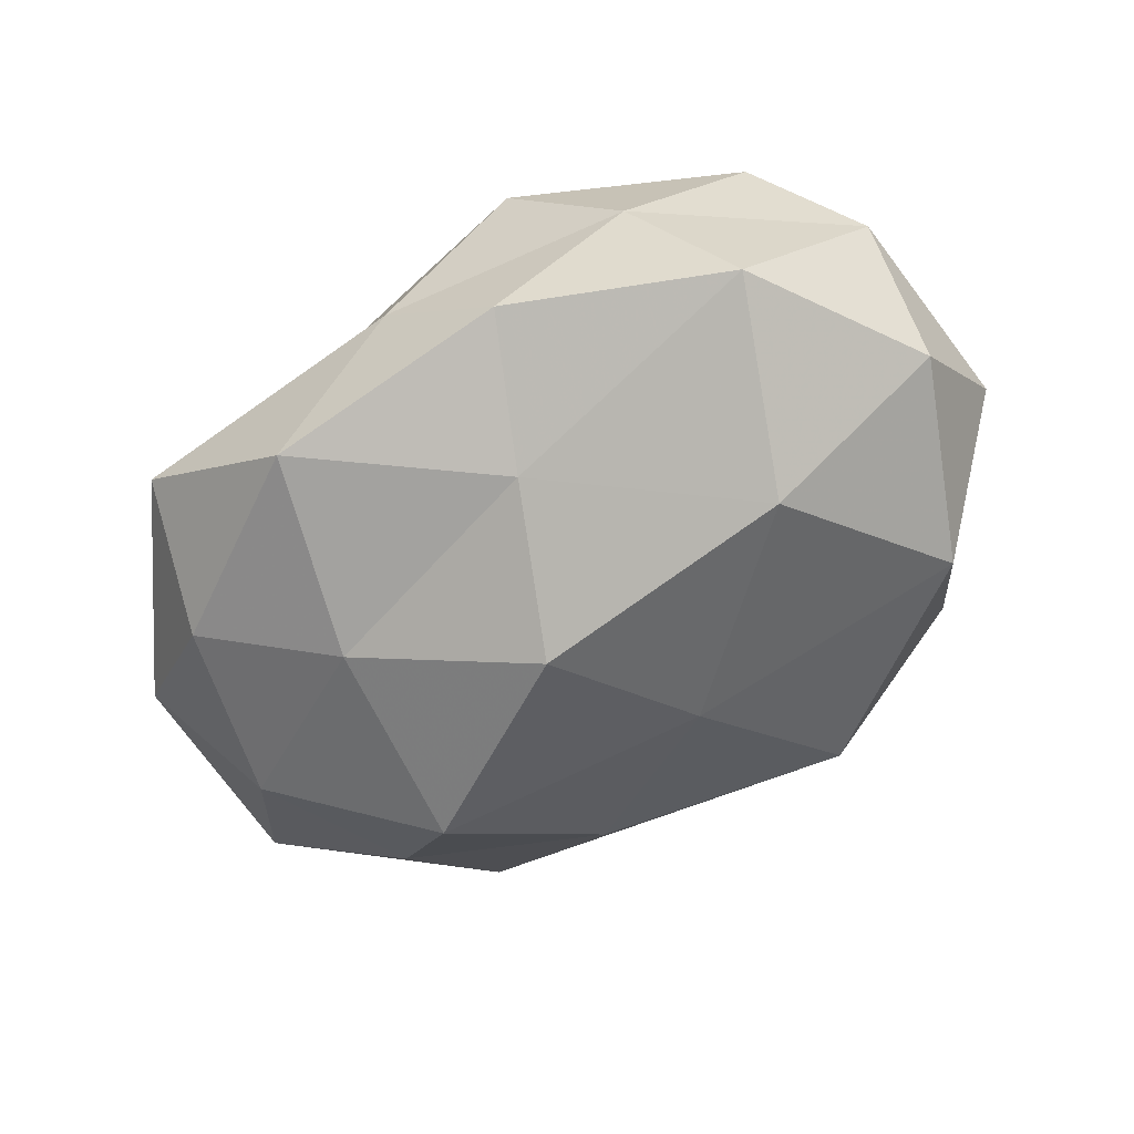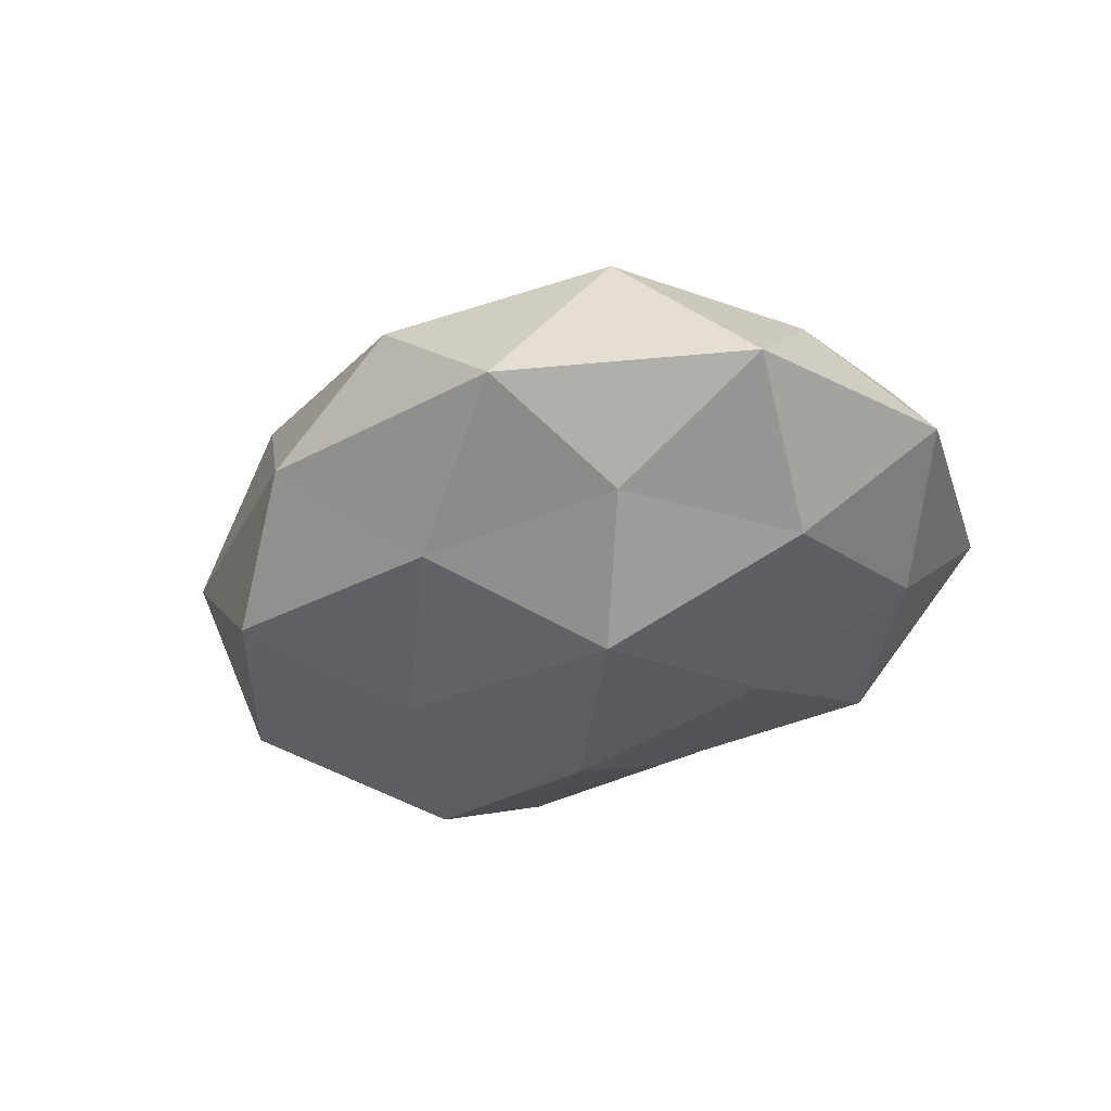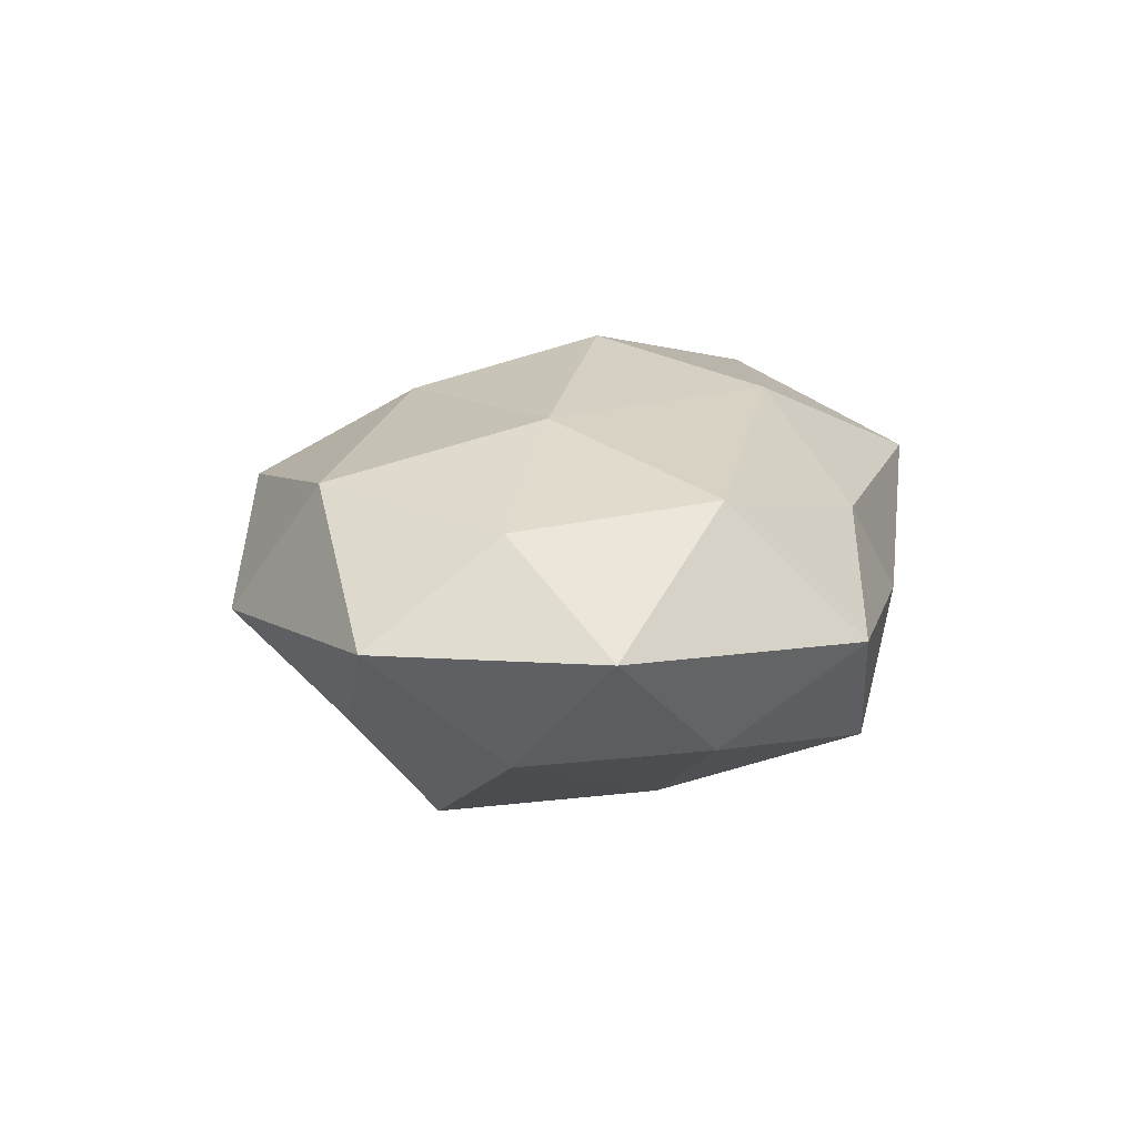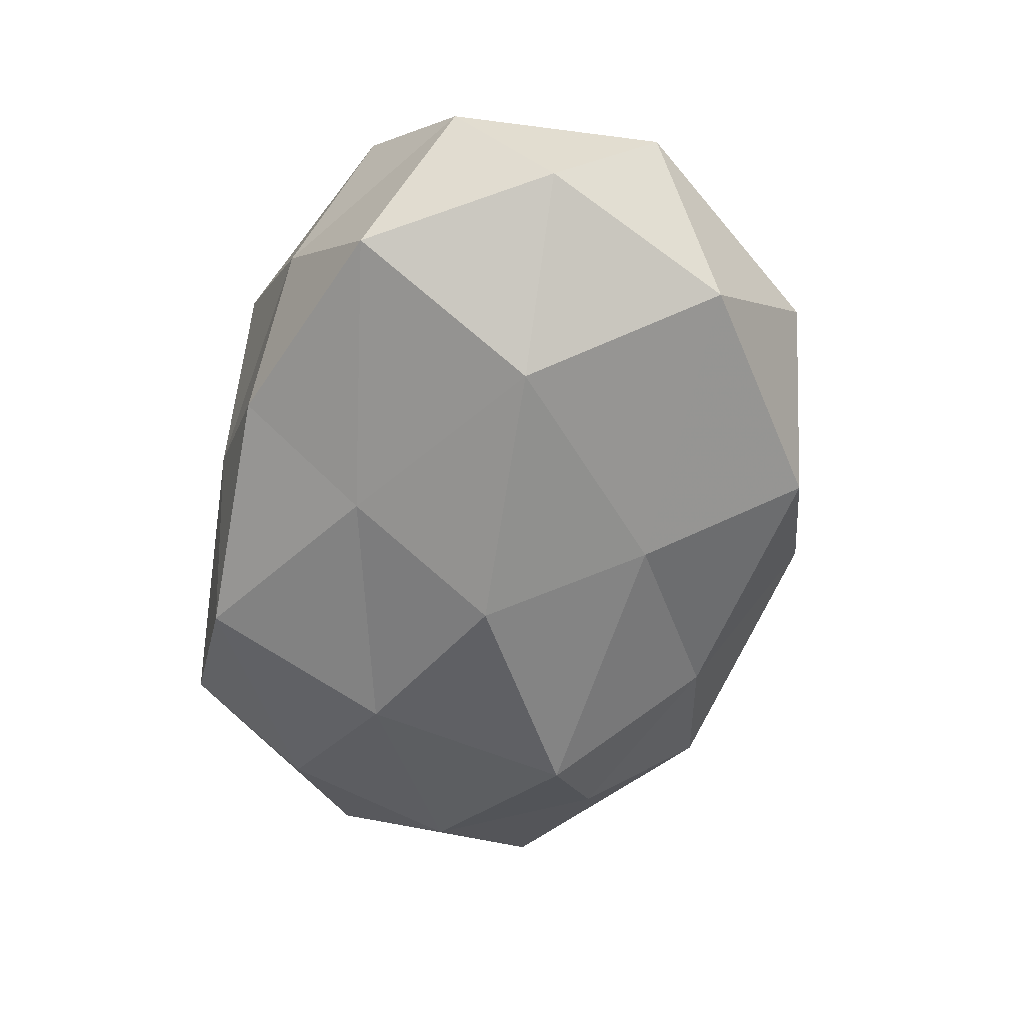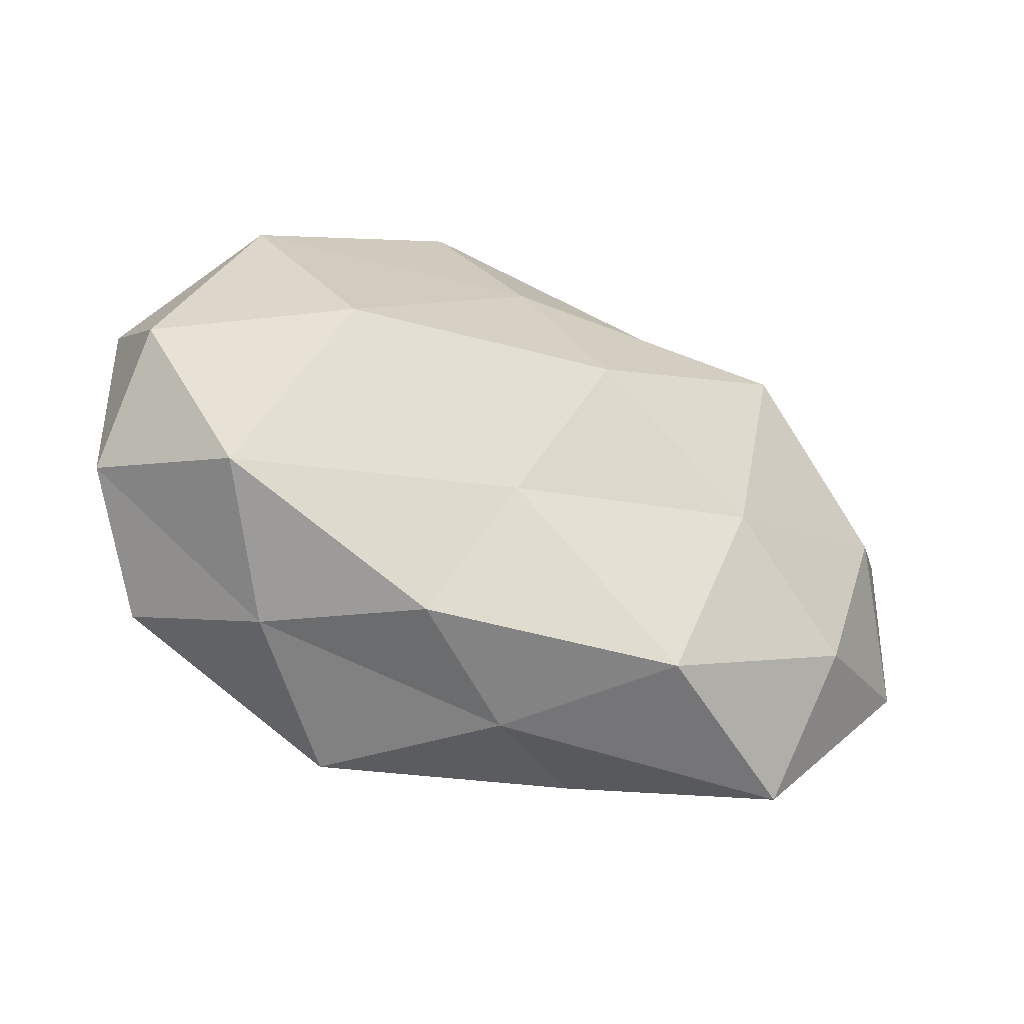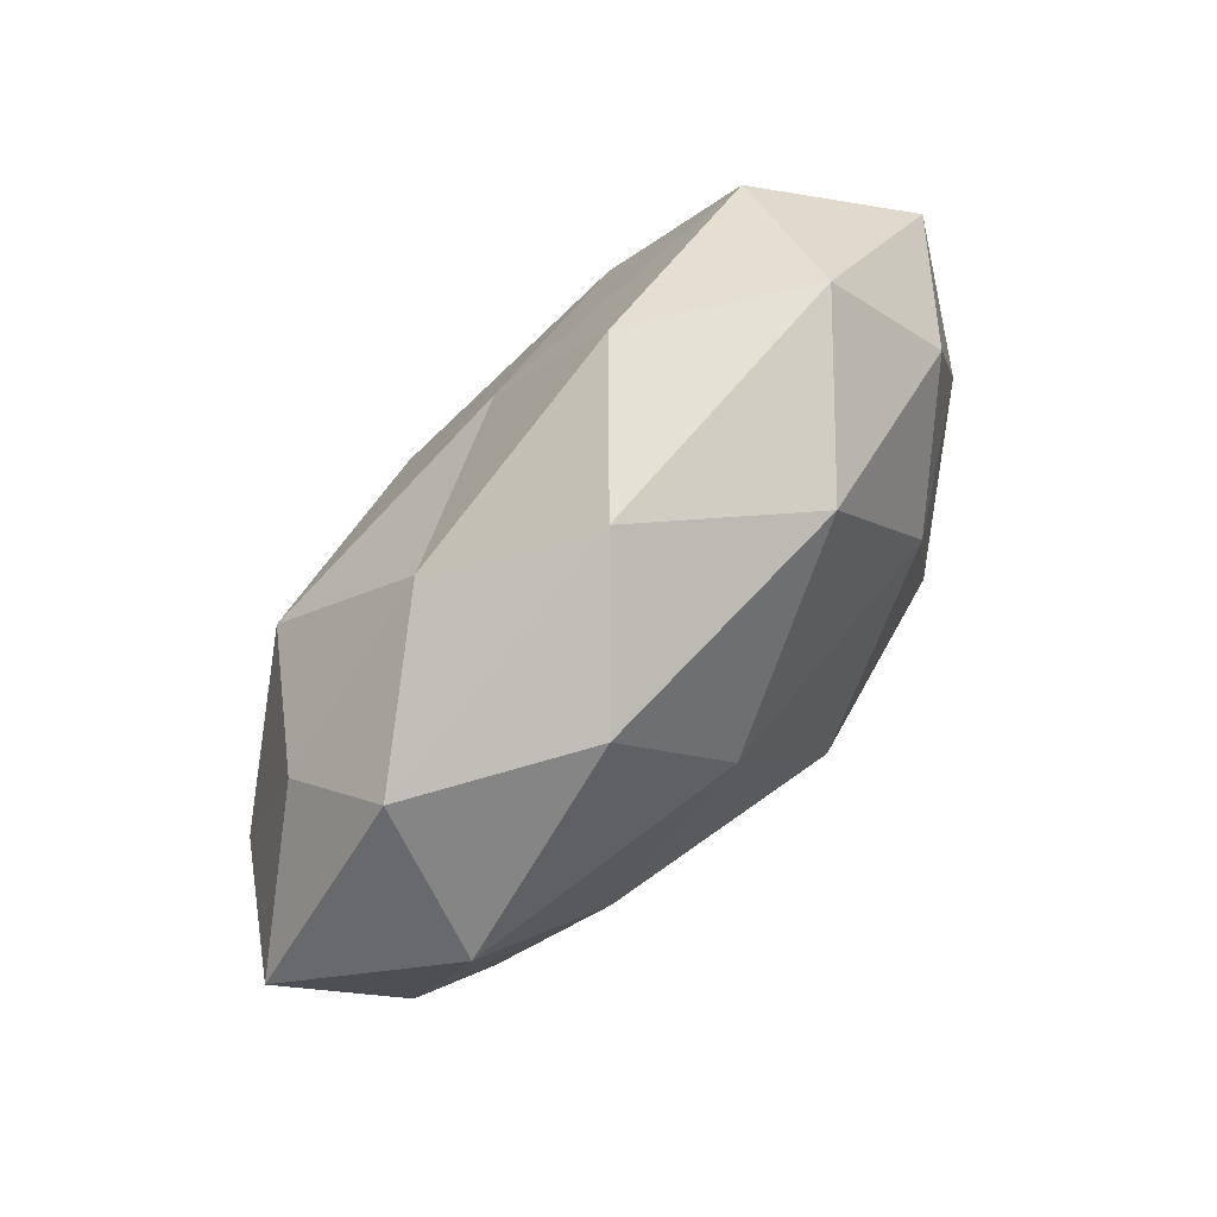
<metadata>
{"format":"obj","ext":"obj","renderer":"f3d","projection":"perspective","resolution":1024,"background":"white","views":[{"elev":-62.8,"azim":35.2,"up":"+Z"},{"elev":-26.6,"azim":-124.4,"up":"+Z"},{"elev":8.6,"azim":-78.5,"up":"+Z"},{"elev":-62.8,"azim":80.5,"up":"+Z"},{"elev":-48.4,"azim":157.0,"up":"+Y"},{"elev":78.9,"azim":-50.8,"up":"+Y"}]}
</metadata>
<code>
v 0.006282 0.01844 -0.0223
v 0.05409 0.01179 0.0001333
v 0.001332 -0.0007646 0.02939
v -0.008742 0.02027 0.0232
v -0.04017 -0.02264 0.01401
v 0.01449 -0.03523 -0.01284
v -0.04687 -0.0006227 -0.01491
v 0.01493 0.03801 -0.0135
v 0.02748 -0.01509 0.02502
v -0.03626 -0.038 -0.001576
v -0.03956 0.01973 -0.01222
v -0.01597 -0.03594 -0.01638
v -0.001515 0.04297 1.136e-05
v -0.02747 0.01268 -0.02537
v -0.01739 0.03766 0.0131
v 0.04367 -0.02434 0.01246
v -0.008199 -0.02293 0.02393
v 0.006675 -0.01944 -0.02141
v 0.04007 0.0205 0.01233
v -0.002244 -0.001117 -0.02913
v -0.03603 0.03479 -0.0004784
v 0.04527 -0.001264 0.01345
v 0.03412 0.03493 0.0002692
v 0.05198 -0.0015 -0.01314
v -0.05764 0.01325 -0.001032
v 0.04076 0.02162 -0.01587
v -0.05593 -0.01388 -0.001422
v 0.02442 0.0118 0.02314
v -0.01583 0.03055 -0.01383
v -0.04904 -0.0004332 0.01093
v -0.02351 -0.01272 -0.02259
v 0.01553 0.03533 0.01568
v 0.0003603 -0.03845 -0.001193
v -0.02718 -0.0005613 0.02132
v -0.04206 0.02215 0.01499
v 0.01745 -0.03782 0.01481
v 0.03004 -0.001385 -0.02577
v 0.04052 -0.02375 -0.01607
v 0.03094 -0.03258 -0.0007801
v 0.05328 -0.01431 -0.0002679
v -0.0137 -0.03426 0.01036
v -0.04053 -0.0221 -0.01343
f 14 7 11
f 17 9 3
f 6 12 18
f 14 1 20
f 15 13 21
f 22 9 16
f 22 2 19
f 13 23 8
f 23 19 2
f 25 11 7
f 21 11 25
f 26 1 8
f 23 2 26
f 8 23 26
f 26 2 24
f 10 5 27
f 25 7 27
f 4 3 28
f 28 3 9
f 28 9 22
f 19 28 22
f 29 8 1
f 13 8 29
f 29 1 14
f 11 29 14
f 21 29 11
f 13 29 21
f 27 5 30
f 30 25 27
f 31 7 14
f 12 31 18
f 20 31 14
f 18 31 20
f 15 4 32
f 15 32 13
f 32 23 13
f 32 19 23
f 4 28 32
f 32 28 19
f 6 33 12
f 33 10 12
f 4 34 3
f 3 34 17
f 34 5 17
f 34 30 5
f 15 35 4
f 15 21 35
f 21 25 35
f 35 25 30
f 35 34 4
f 35 30 34
f 36 16 9
f 36 9 17
f 37 20 1
f 18 20 37
f 37 1 26
f 24 37 26
f 6 18 38
f 18 37 38
f 38 37 24
f 6 39 33
f 39 16 36
f 39 36 33
f 6 38 39
f 40 2 22
f 16 40 22
f 40 24 2
f 38 24 40
f 39 40 16
f 38 40 39
f 10 41 5
f 17 5 41
f 33 41 10
f 41 36 17
f 33 36 41
f 12 10 42
f 27 7 42
f 42 10 27
f 31 42 7
f 12 42 31

</code>
